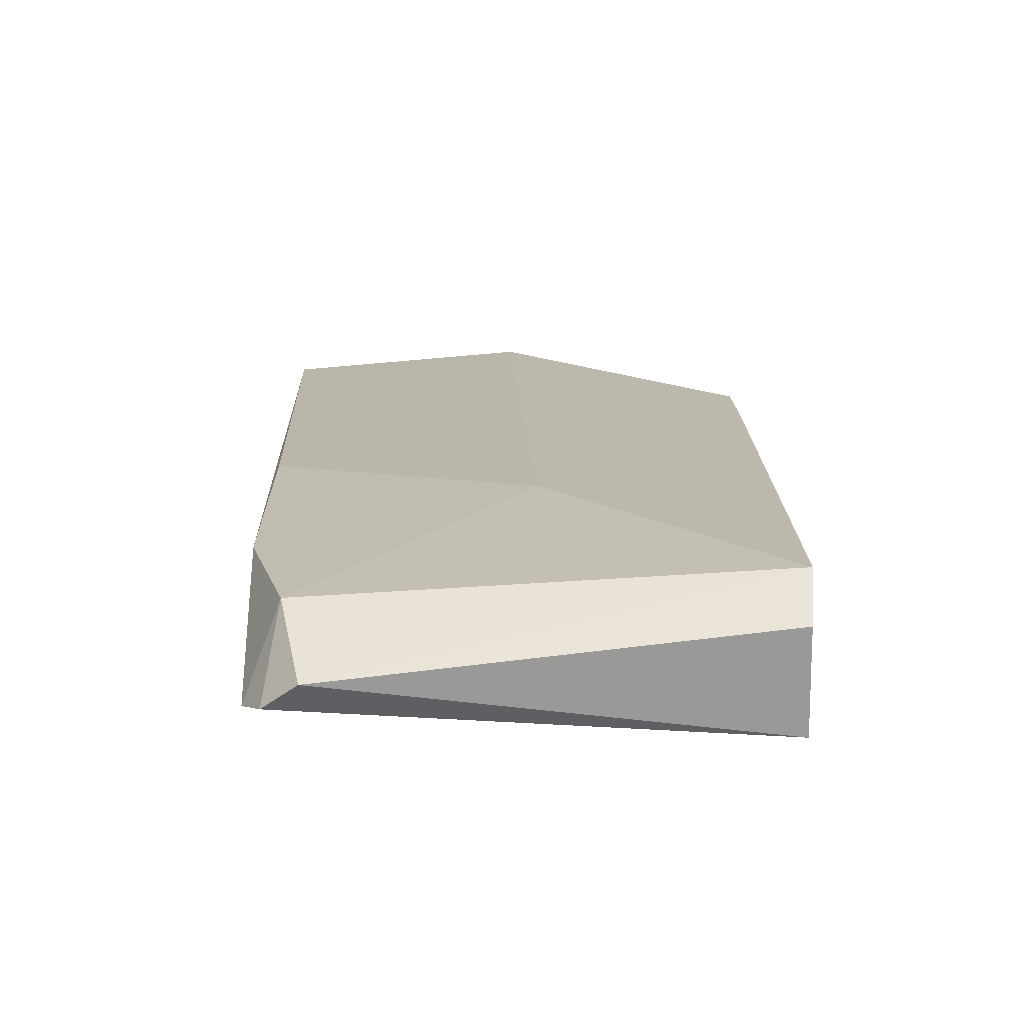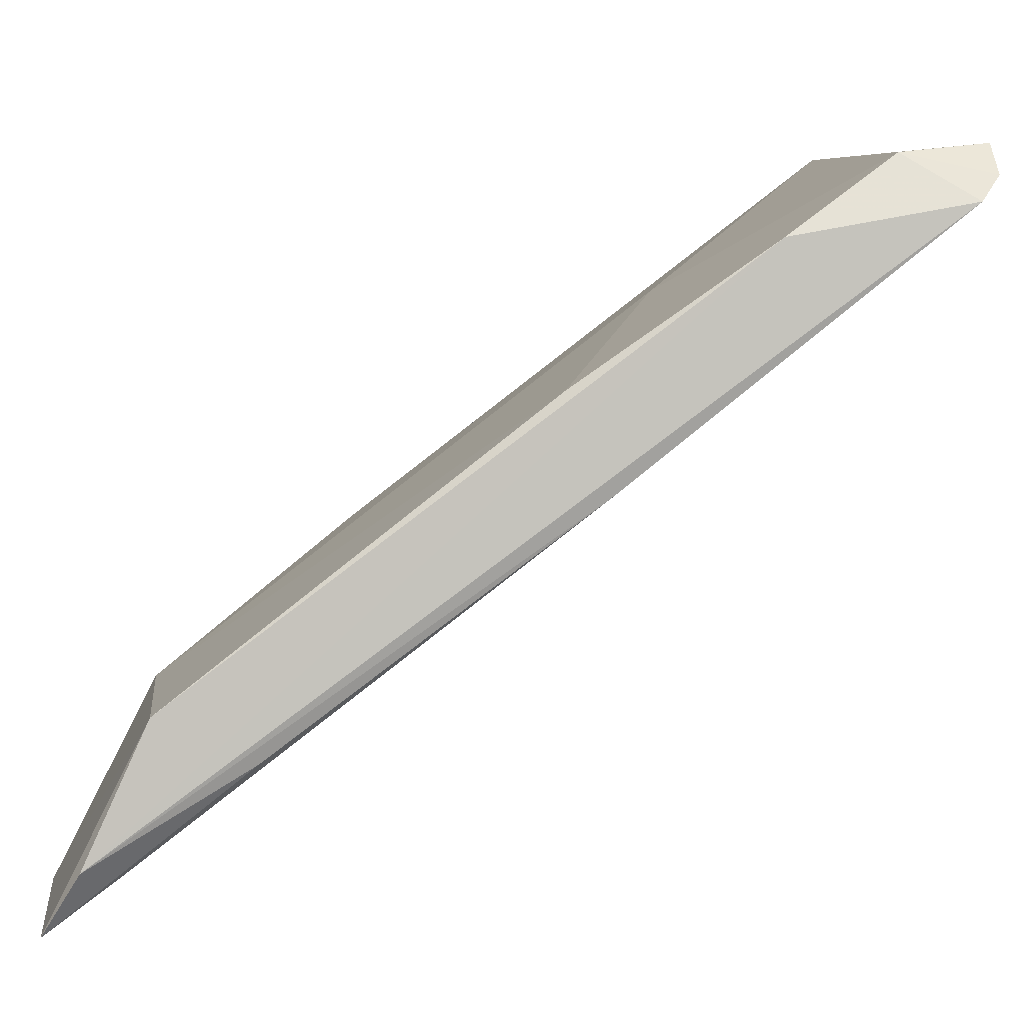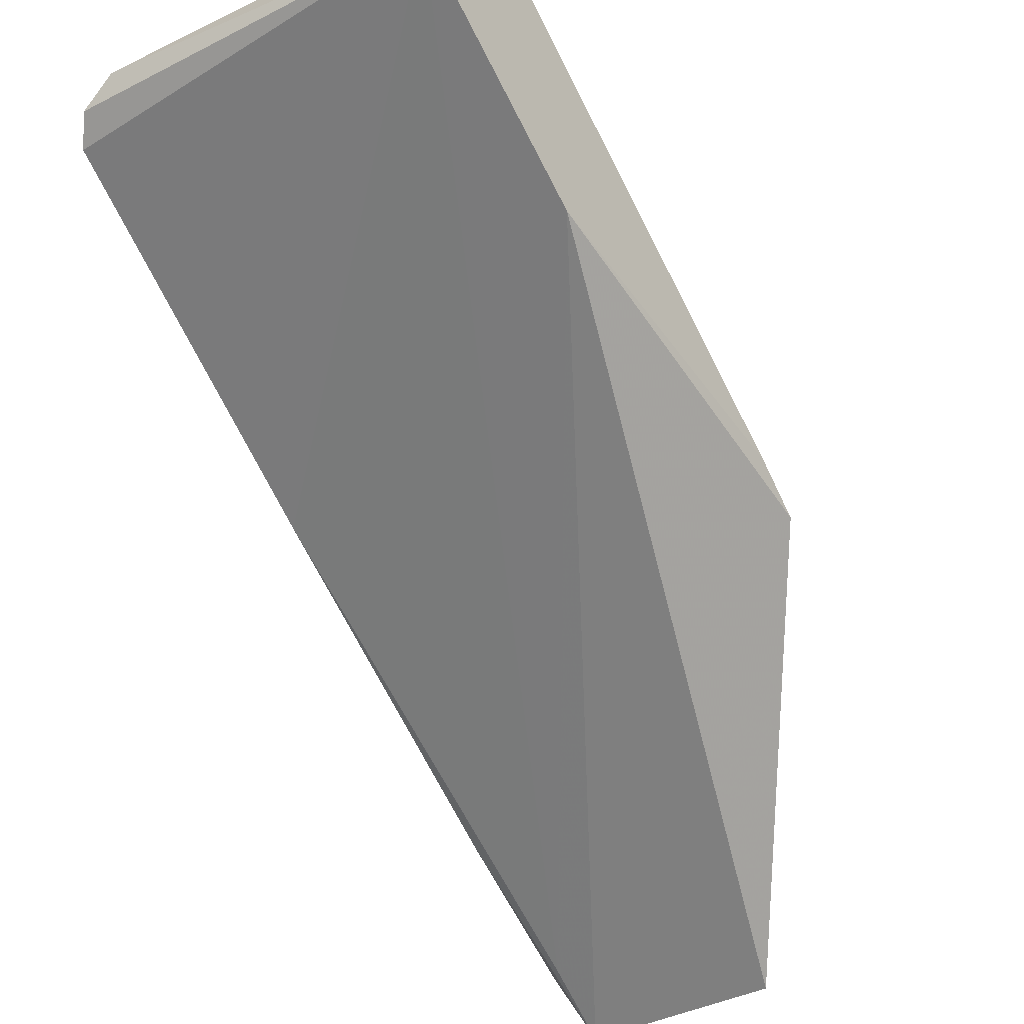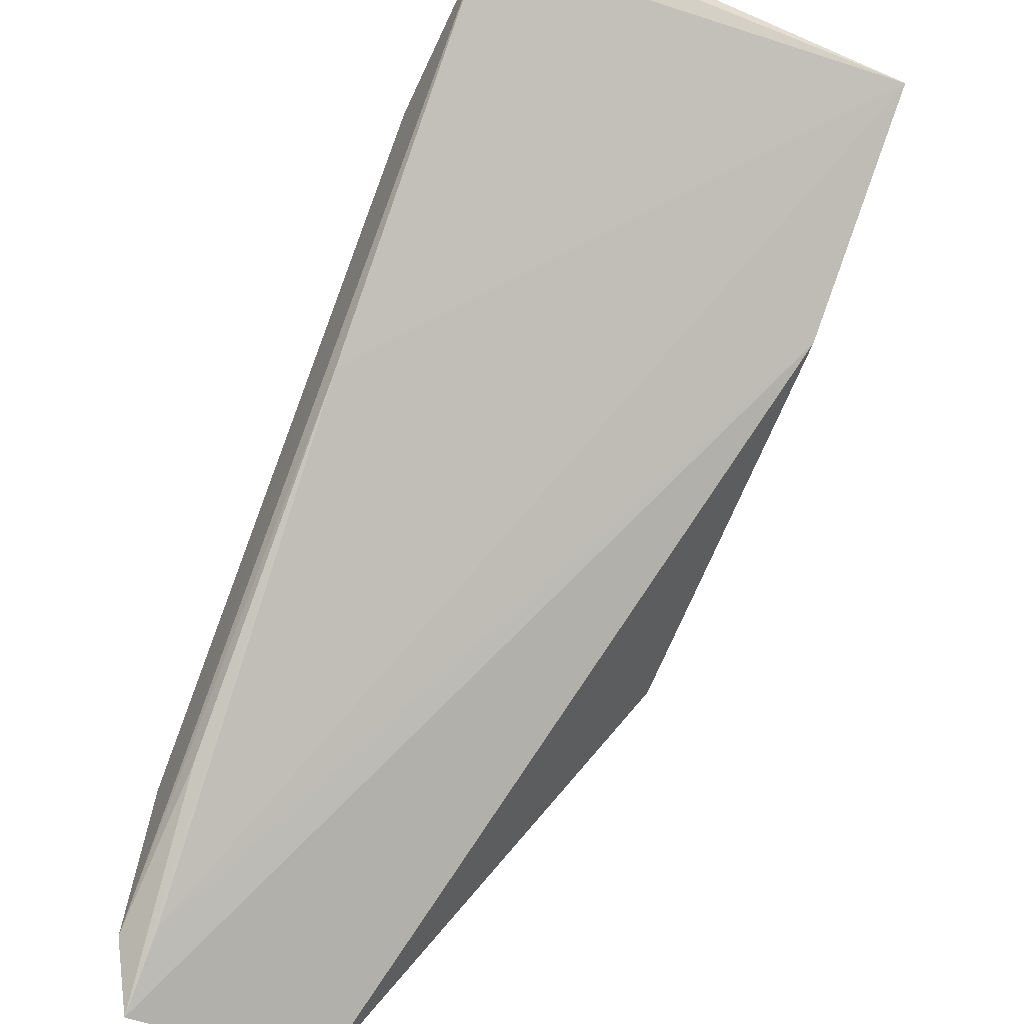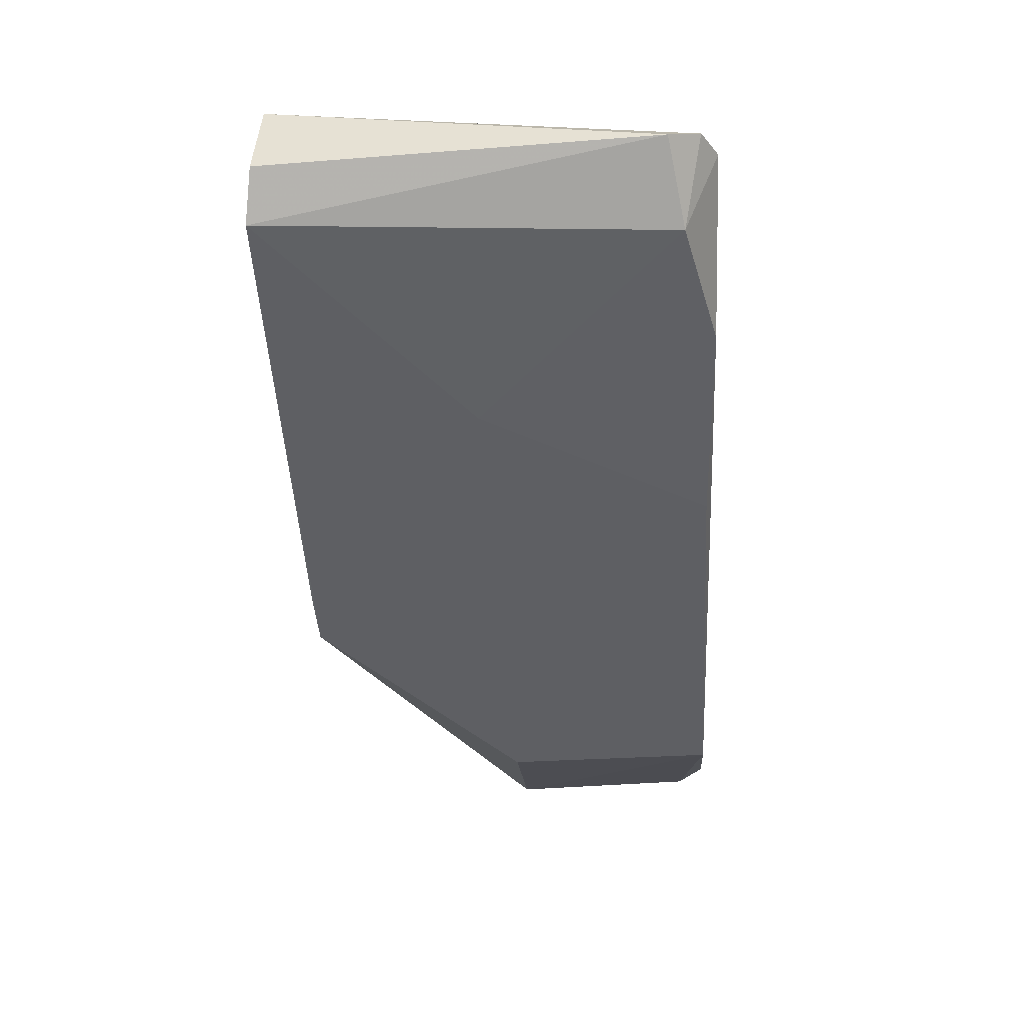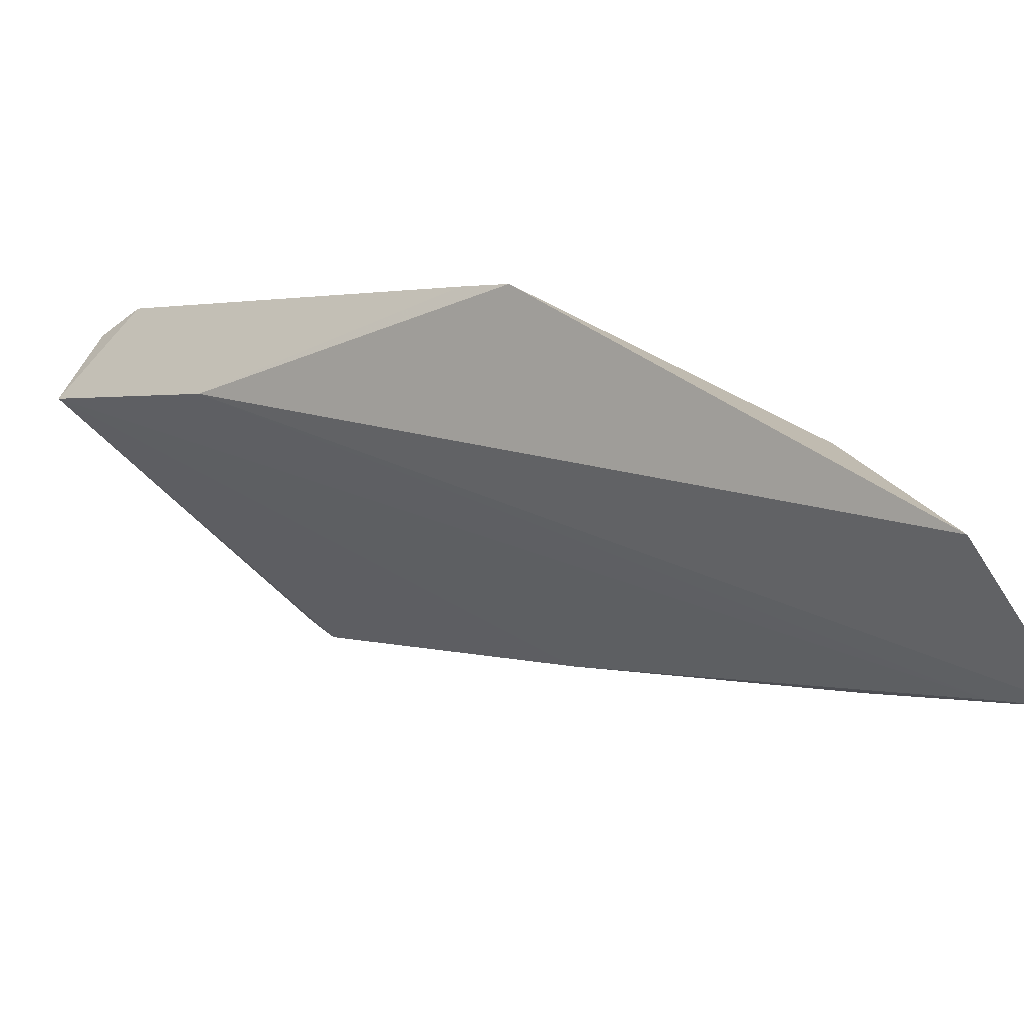
<metadata>
{"format":"obj","ext":"obj","renderer":"f3d","projection":"perspective","resolution":1024,"background":"white","views":[{"elev":52.5,"azim":-0.9,"up":"+Y"},{"elev":1.8,"azim":-94.5,"up":"+Y"},{"elev":-31.1,"azim":35.5,"up":"+Y"},{"elev":-50.9,"azim":-24.7,"up":"+Y"},{"elev":10.6,"azim":-176.2,"up":"+Z"},{"elev":-51.7,"azim":124.8,"up":"+Y"}]}
</metadata>
<code>
v -0.1419 0.182 0.1937
v -0.1419 0.1735 0.1825
v -0.1417 0.1862 0.1884
v -0.1637 0.1481 0.1484
v -0.1637 0.1508 0.1521
v -0.1418 0.1666 0.1629
v -0.1646 0.1818 0.1917
v -0.1417 0.1686 0.1656
v -0.1532 0.1489 0.1478
v -0.1646 0.1682 0.1746
v -0.1621 0.1848 0.1927
v -0.165 0.1583 0.1535
v -0.1637 0.1831 0.1927
v -0.1419 0.1861 0.1912
v -0.1532 0.159 0.153
v -0.1647 0.1801 0.1824
v -0.1651 0.1512 0.1503
v -0.1523 0.1783 0.1779
v -0.163 0.1842 0.1881
v -0.1646 0.156 0.1583
v -0.1646 0.173 0.1723
f 1 2 3
f 5 2 1
f 5 4 2
f 8 6 3
f 8 3 2
f 8 2 6
f 9 6 2
f 9 2 4
f 10 5 1
f 10 1 7
f 10 4 5
f 12 9 4
f 13 7 1
f 13 1 11
f 14 11 1
f 14 1 3
f 14 3 11
f 15 6 9
f 15 9 12
f 17 10 7
f 17 16 12
f 17 7 16
f 17 12 4
f 18 3 6
f 18 6 15
f 19 11 3
f 19 18 16
f 19 3 18
f 19 13 11
f 19 16 7
f 19 7 13
f 20 17 4
f 20 4 10
f 20 10 17
f 21 18 15
f 21 15 12
f 21 12 16
f 21 16 18

</code>
